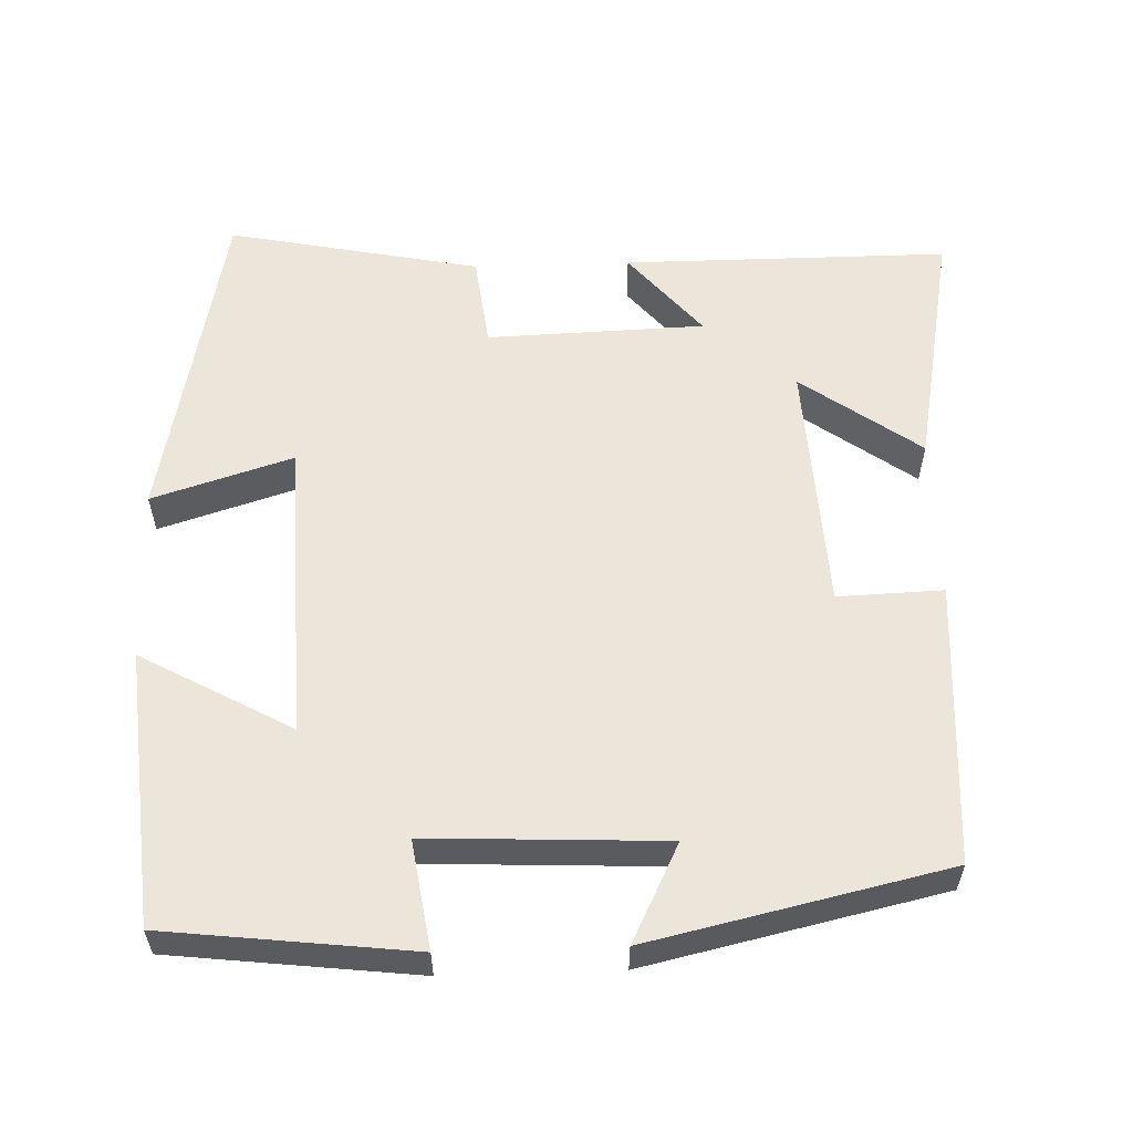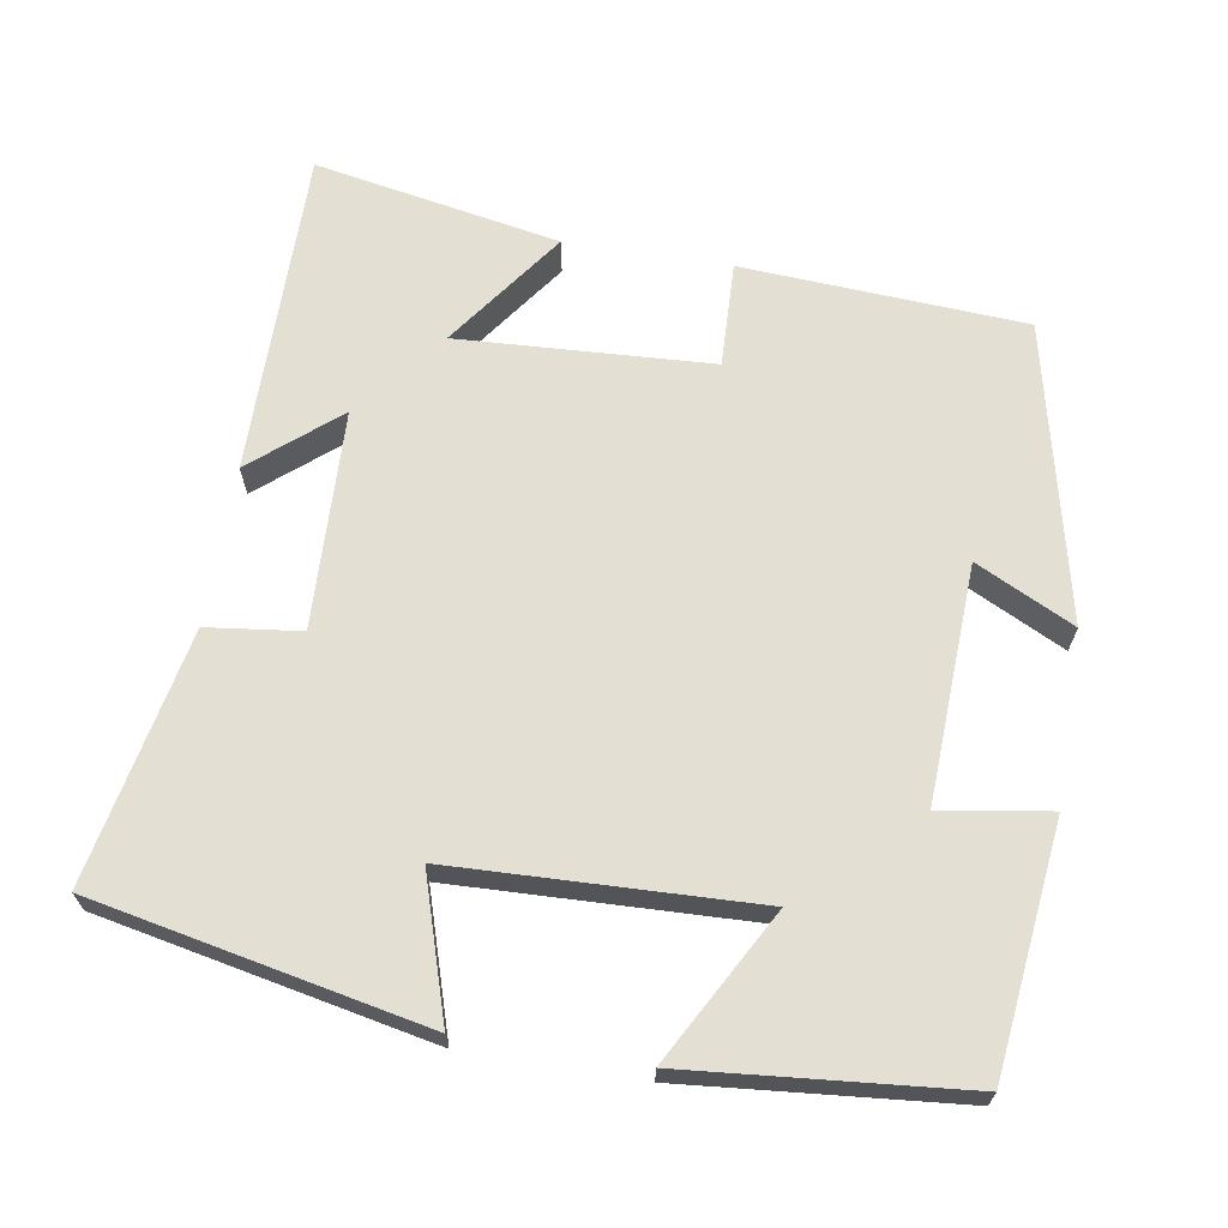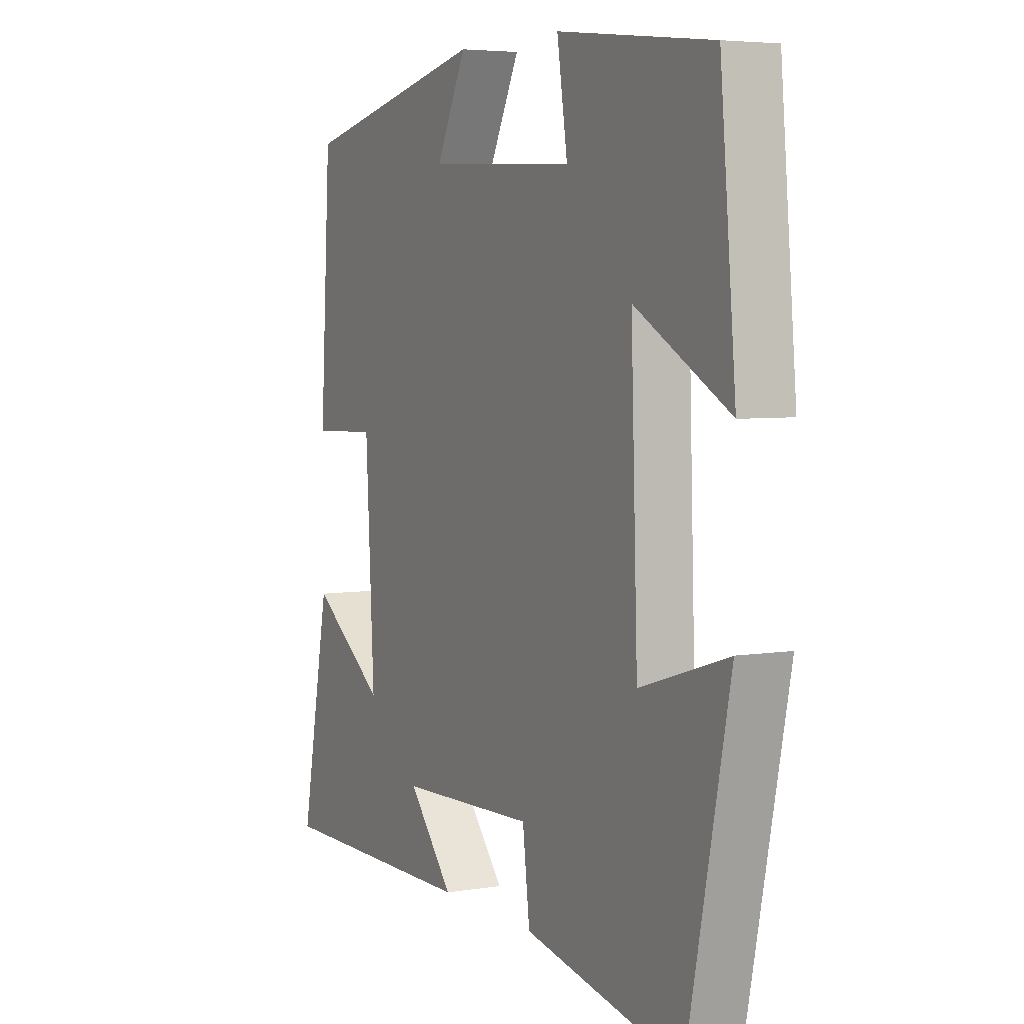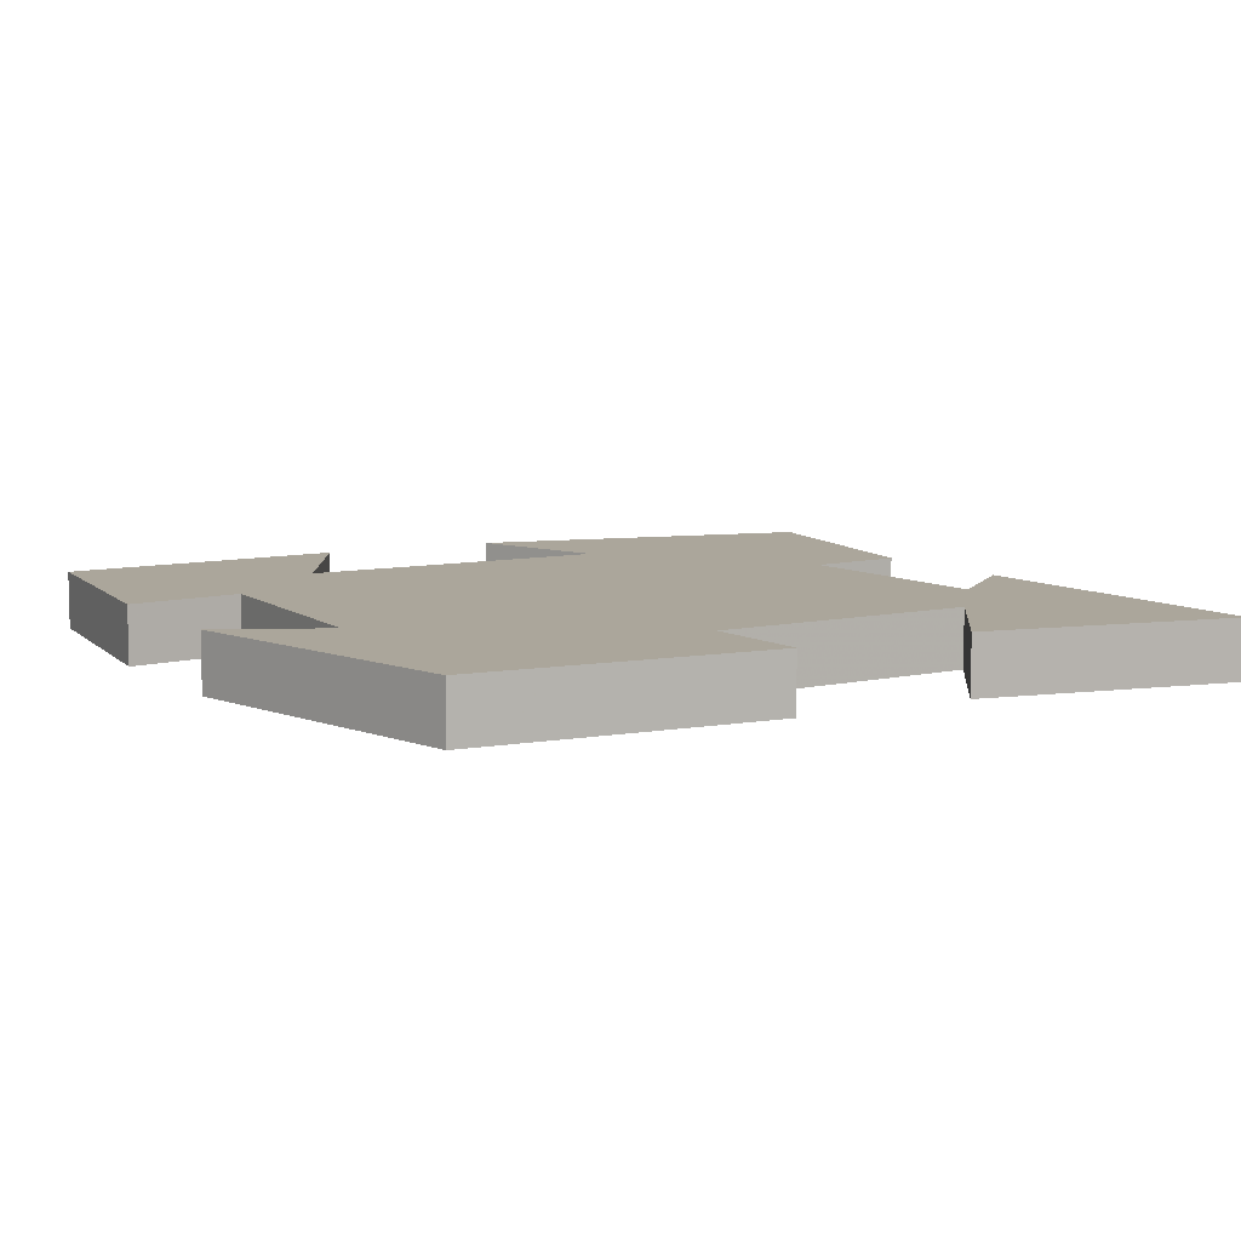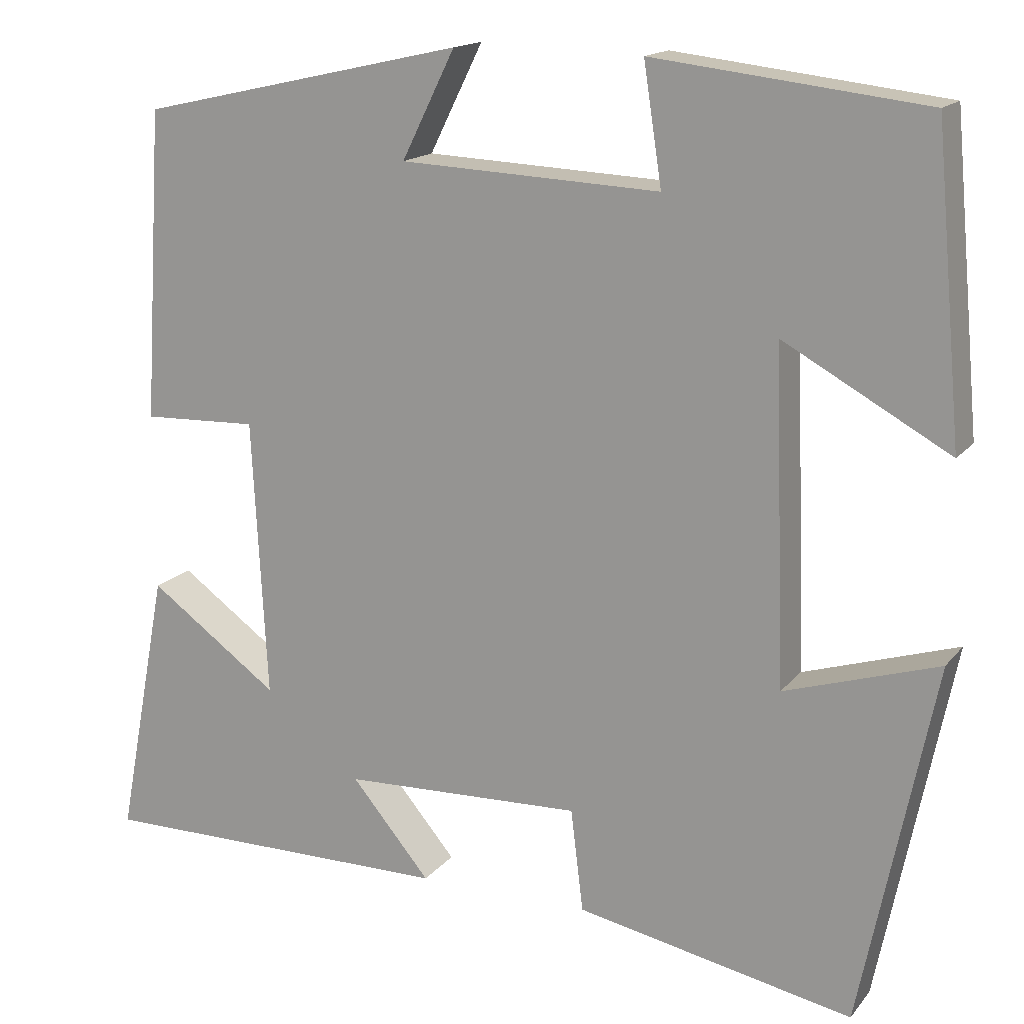
<metadata>
{"format":"obj","ext":"obj","renderer":"f3d","projection":"perspective","resolution":1024,"background":"white","views":[{"elev":57.6,"azim":-1.9,"up":"+Y"},{"elev":66.6,"azim":-80.7,"up":"+Y"},{"elev":5.0,"azim":-117.7,"up":"+Z"},{"elev":8.0,"azim":59.8,"up":"+Y"},{"elev":16.0,"azim":-154.7,"up":"+Z"}]}
</metadata>
<code>
v 0.477 0.07 0.412
v 0.5 0.07 0.039
v 0.361 0.07 0.044
v 0.343 0.07 -0.29
v 0.5 0.07 -0.177
v 0.561 0.07 -0.501
v 0.13 0.07 -0.5
v 0.225 0.07 -0.387
v -0.063 0.07 -0.377
v -0.078 0.07 -0.5
v -0.411 0.07 -0.567
v -0.5 0.07 -0.131
v -0.315 0.07 -0.189
v -0.301 0.07 0.209
v -0.5 0.07 0.099
v -0.467 0.07 0.462
v -0.141 0.07 0.5
v -0.163 0.07 0.357
v 0.149 0.07 0.371
v 0.085 0.07 0.5
v 0.477 0 0.412
v 0.5 0 0.039
v 0.361 0 0.044
v 0.343 0 -0.29
v 0.5 0 -0.177
v 0.561 0 -0.501
v 0.13 0 -0.5
v 0.225 0 -0.387
v -0.063 0 -0.377
v -0.078 0 -0.5
v -0.411 0 -0.567
v -0.5 0 -0.131
v -0.315 0 -0.189
v -0.301 0 0.209
v -0.5 0 0.099
v -0.467 0 0.462
v -0.141 0 0.5
v -0.163 0 0.357
v 0.149 0 0.371
v 0.085 0 0.5
f 1 2 3
f 20 1 3
f 19 20 3
f 18 19 3 4
f 16 17 18
f 15 16 18
f 14 15 18
f 13 14 18 4
f 11 12 13
f 10 11 13
f 9 10 13
f 8 9 13 4
f 6 7 8
f 5 6 8
f 4 5 8
f 23 22 21
f 23 21 40
f 23 40 39
f 24 23 39 38
f 38 37 36
f 38 36 35
f 38 35 34
f 24 38 34 33
f 33 32 31
f 33 31 30
f 33 30 29
f 24 33 29 28
f 28 27 26
f 28 26 25
f 28 25 24
f 1 21 22 2
f 2 22 23 3
f 3 23 24 4
f 4 24 25 5
f 5 25 26 6
f 6 26 27 7
f 7 27 28 8
f 8 28 29 9
f 9 29 30 10
f 10 30 31 11
f 11 31 32 12
f 12 32 33 13
f 13 33 34 14
f 14 34 35 15
f 15 35 36 16
f 16 36 37 17
f 17 37 38 18
f 18 38 39 19
f 19 39 40 20
f 20 40 21 1

</code>
